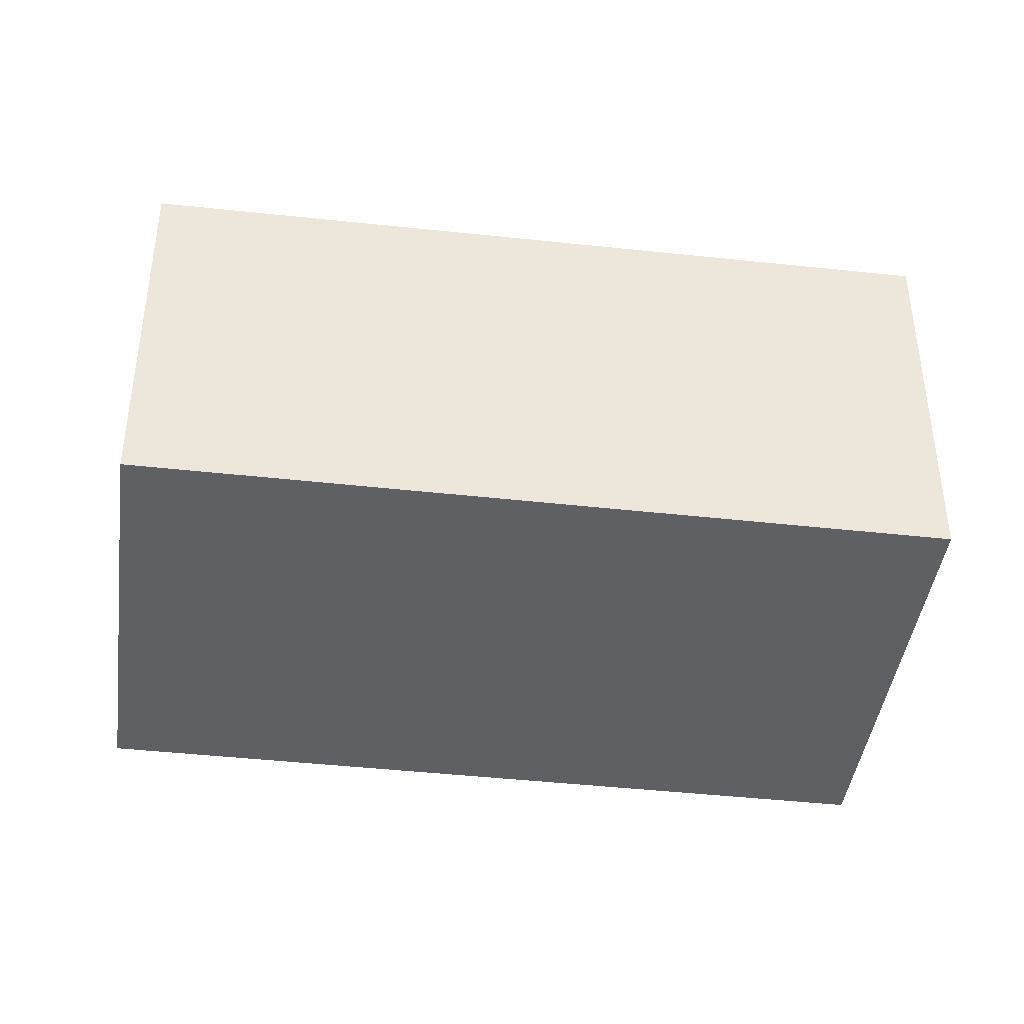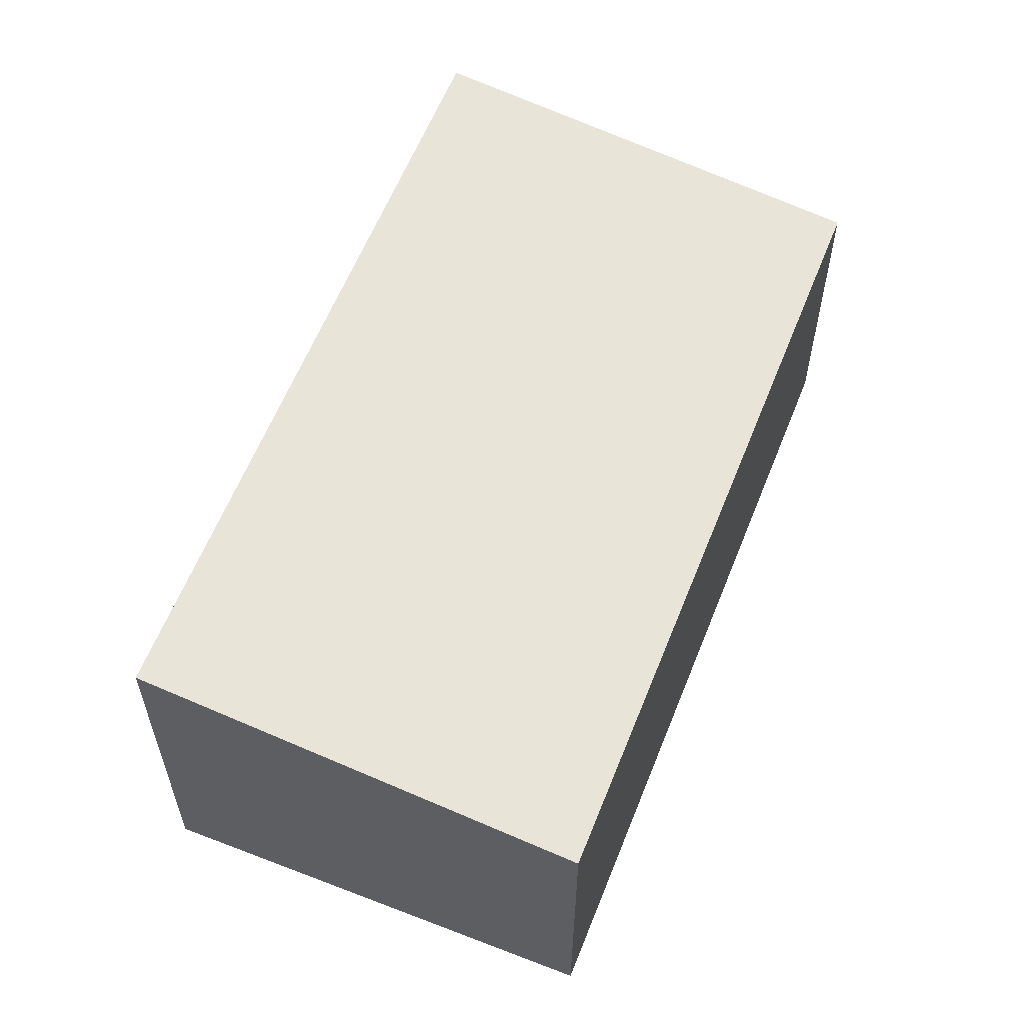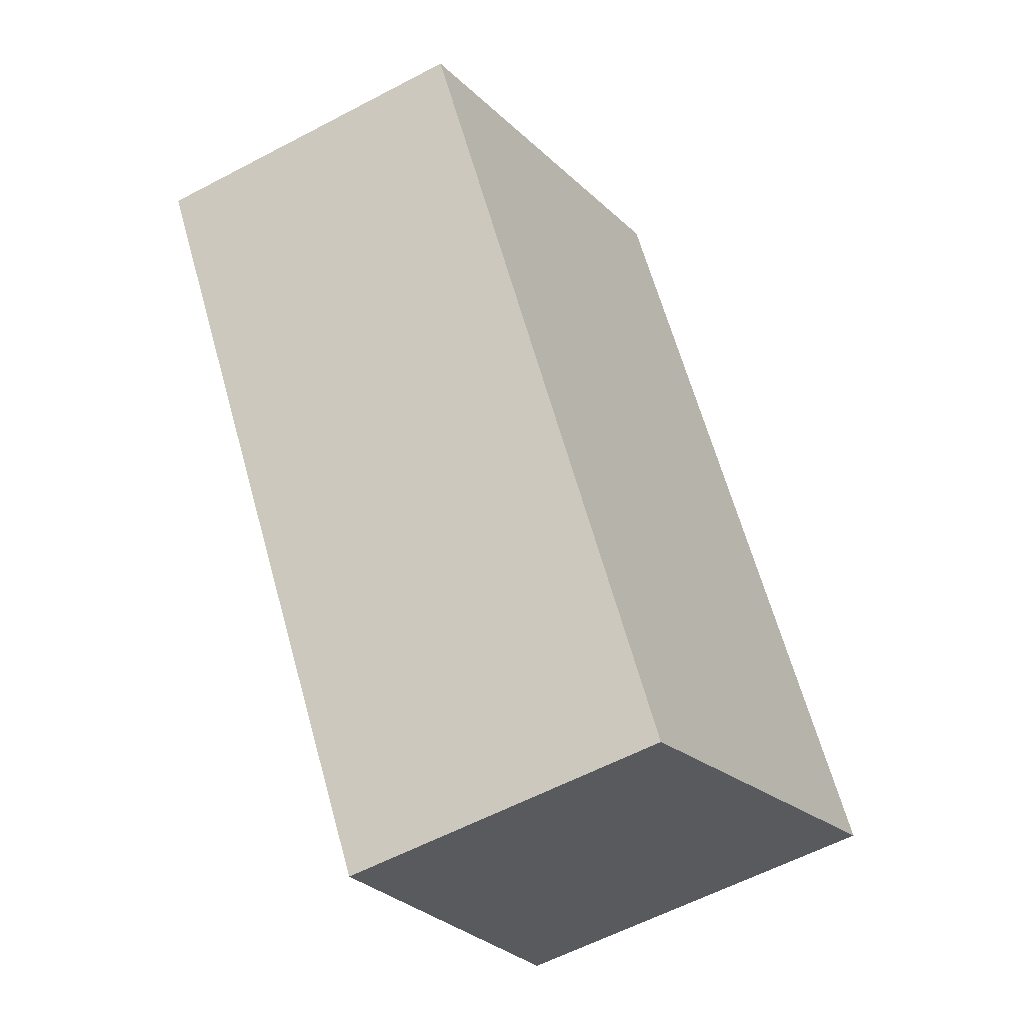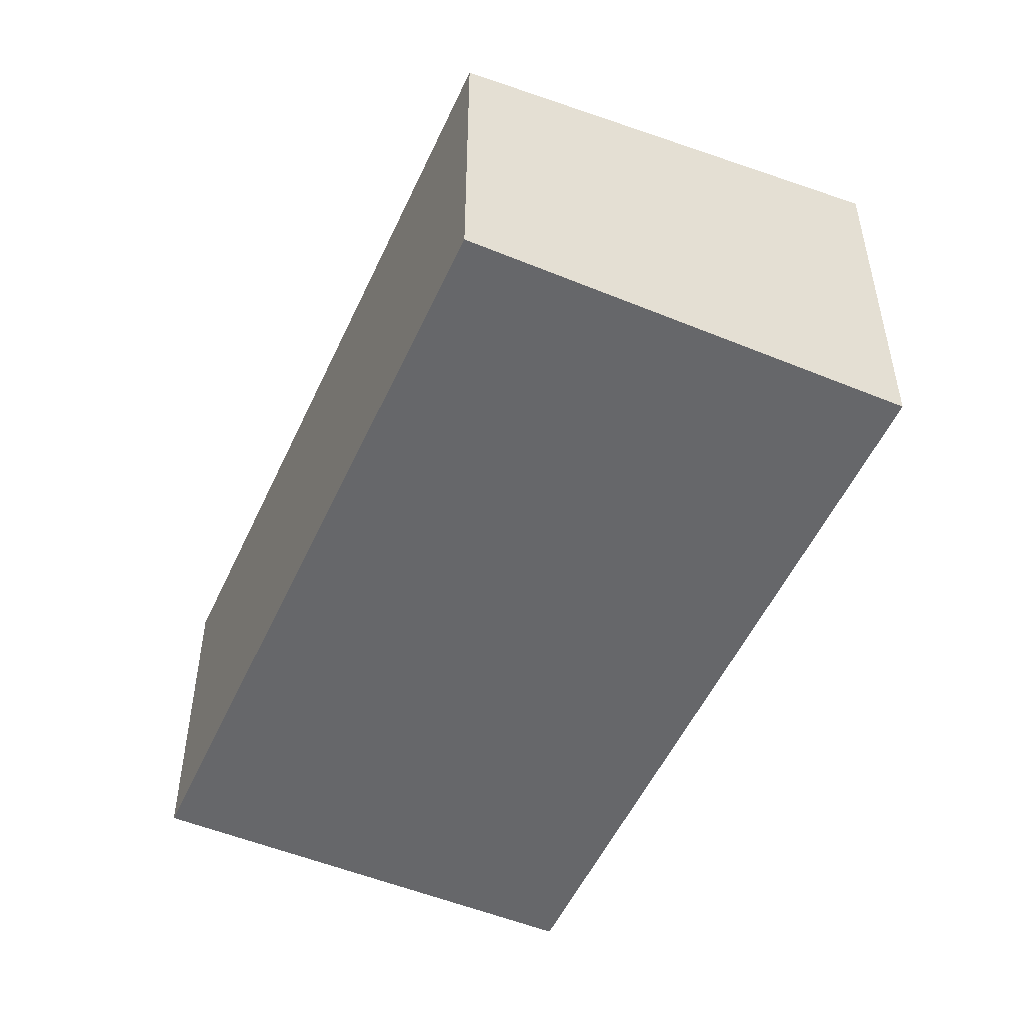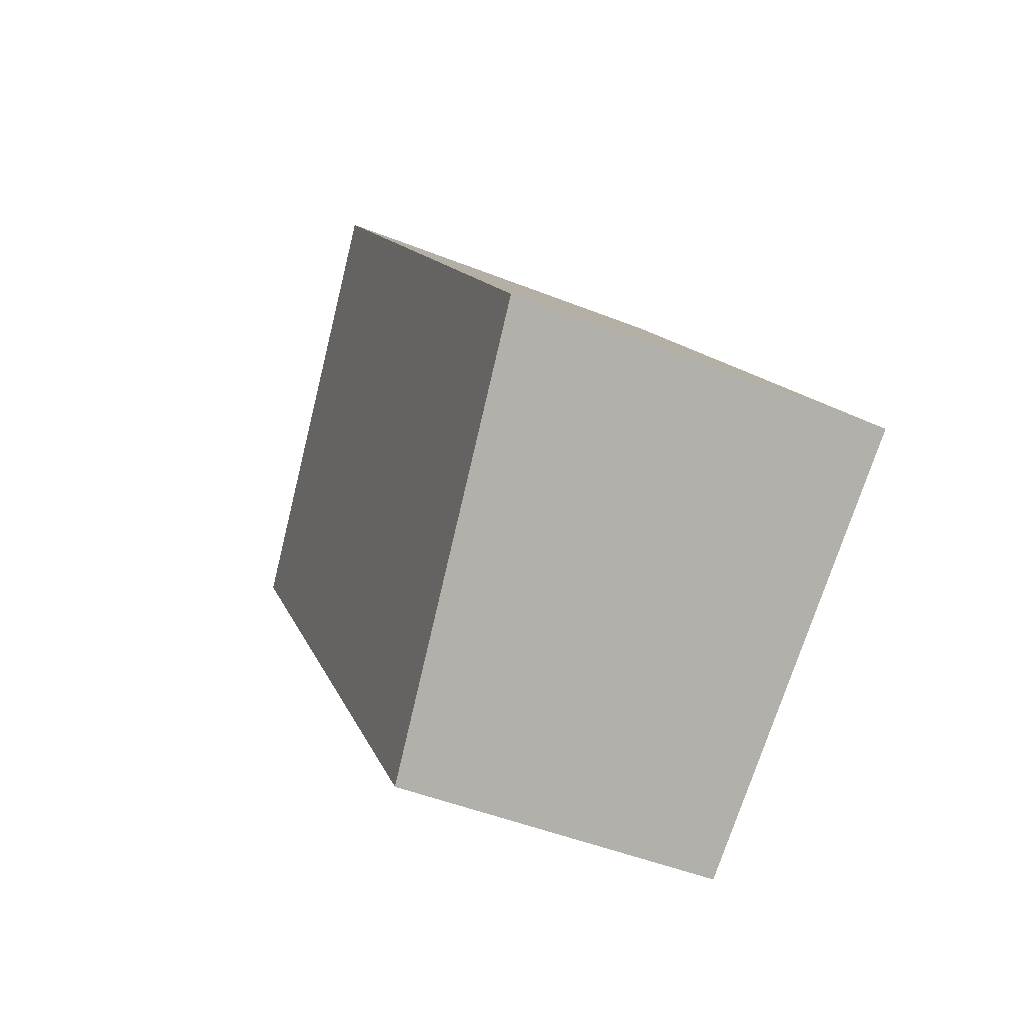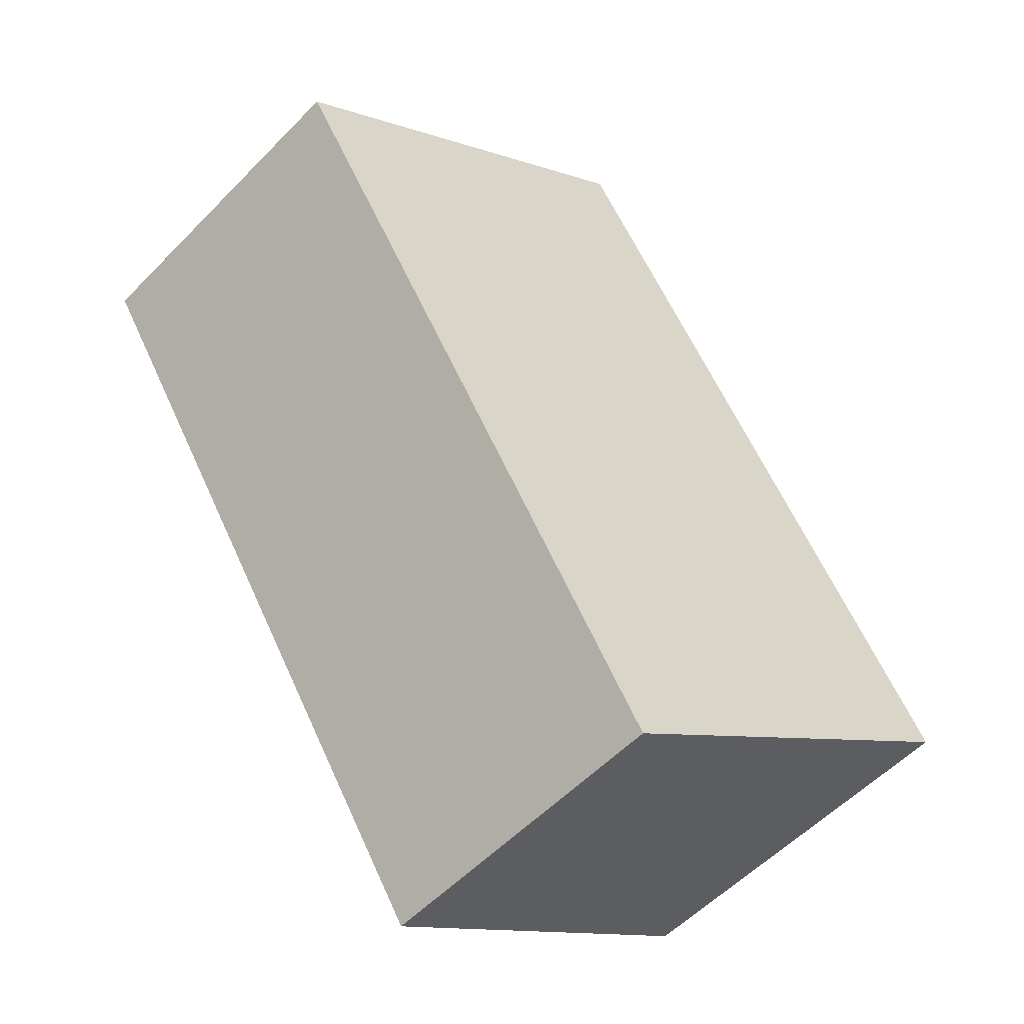
<metadata>
{"format":"obj","ext":"obj","renderer":"f3d","projection":"perspective","resolution":1024,"background":"white","views":[{"elev":-42.3,"azim":116.2,"up":"+Z"},{"elev":60.3,"azim":-124.6,"up":"+Z"},{"elev":-59.6,"azim":-61.6,"up":"+Y"},{"elev":-52.1,"azim":9.8,"up":"+Z"},{"elev":-47.3,"azim":65.7,"up":"+Y"},{"elev":-56.1,"azim":-43.3,"up":"+Y"}]}
</metadata>
<code>
v 194.4 -427.1 1.649
v 192.1 -423.7 1.672
v 194 -422.4 1.951
v 196.3 -425.8 1.928
v 194 -422.4 1.947
v 196.3 -425.8 1.924
v 192.1 -423.7 1.673
v 194.4 -427.1 1.65
v 196.3 -425.8 1.924
v 194.4 -427.1 1.65
v 194.4 -427.1 1.649
v 196.3 -425.8 1.928
v 194.4 -427.1 1.649
v 194.4 -427.1 1.649
v 194.4 -427.1 0
v 194.4 -427.1 2.22e-16
v 192.1 -423.7 1.673
v 192.1 -423.7 1.672
v 192.1 -423.7 -2.22e-16
v 192.1 -423.7 0
v 196.3 -425.8 1.928
v 194 -422.4 1.951
v 194 -422.4 2.22e-16
v 196.3 -425.8 -2.22e-16
v 196.3 -425.8 1.924
v 196.3 -425.8 1.928
v 196.3 -425.8 2.22e-16
v 196.3 -425.8 2.22e-16
v 194 -422.4 1.951
v 194 -422.4 1.947
v 194 -422.4 -2.22e-16
v 194 -422.4 2.22e-16
v 194.4 -427.1 1.65
v 196.3 -425.8 1.924
v 196.3 -425.8 2.22e-16
v 194.4 -427.1 2.22e-16
v 194 -422.4 1.947
v 192.1 -423.7 1.673
v 192.1 -423.7 0
v 194 -422.4 -2.22e-16
v 194.4 -427.1 1.649
v 194.4 -427.1 1.65
v 194.4 -427.1 2.22e-16
v 194.4 -427.1 0
v 192.1 -423.7 1.672
v 194.4 -427.1 1.649
v 194.4 -427.1 2.22e-16
v 192.1 -423.7 -2.22e-16
v 196.3 -425.8 1.928
v 196.3 -425.8 1.928
v 196.3 -425.8 -2.22e-16
v 196.3 -425.8 2.22e-16
v 194.4 -427.1 0
v 192.1 -423.7 0
v 194 -422.4 0
v 196.3 -425.8 0
f 11 2 7 10
f 9 5 3 12
f 10 7 5 9
f 9 6 8 10
f 10 8 1 11
f 12 4 6 9
f 14 15 16 13
f 18 19 20 17
f 22 23 24 21
f 26 27 28 25
f 30 31 32 29
f 34 35 36 33
f 38 39 40 37
f 42 43 44 41
f 46 47 48 45
f 50 51 52 49
f 54 55 56 53

</code>
